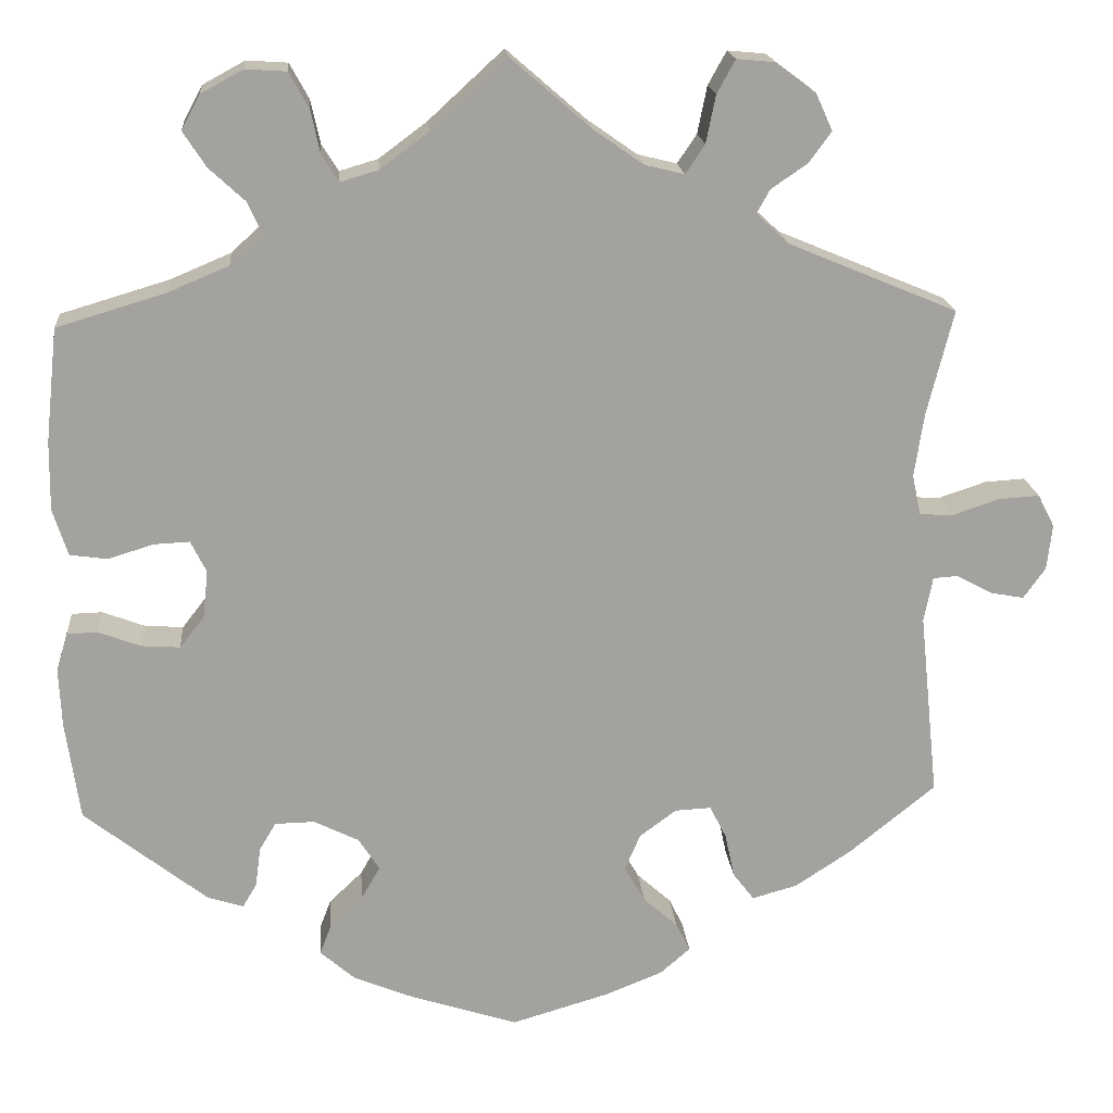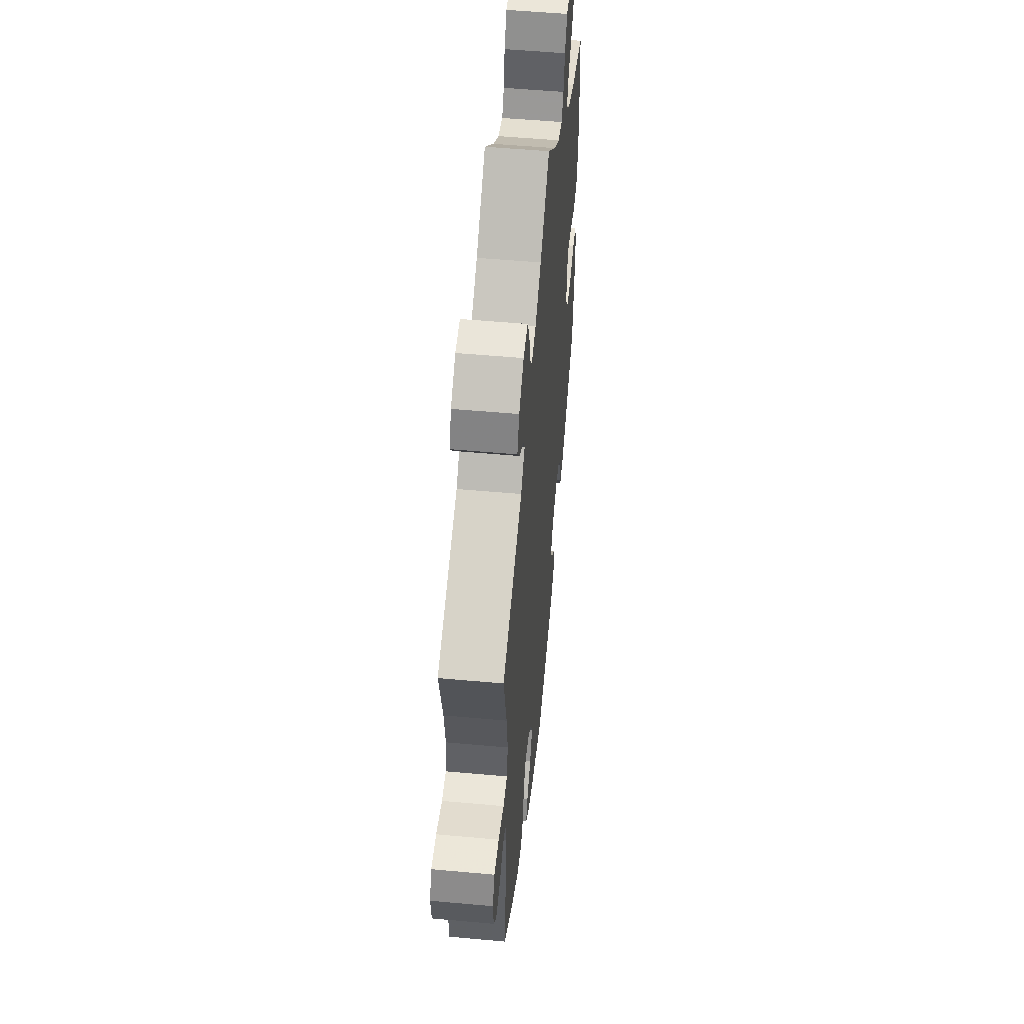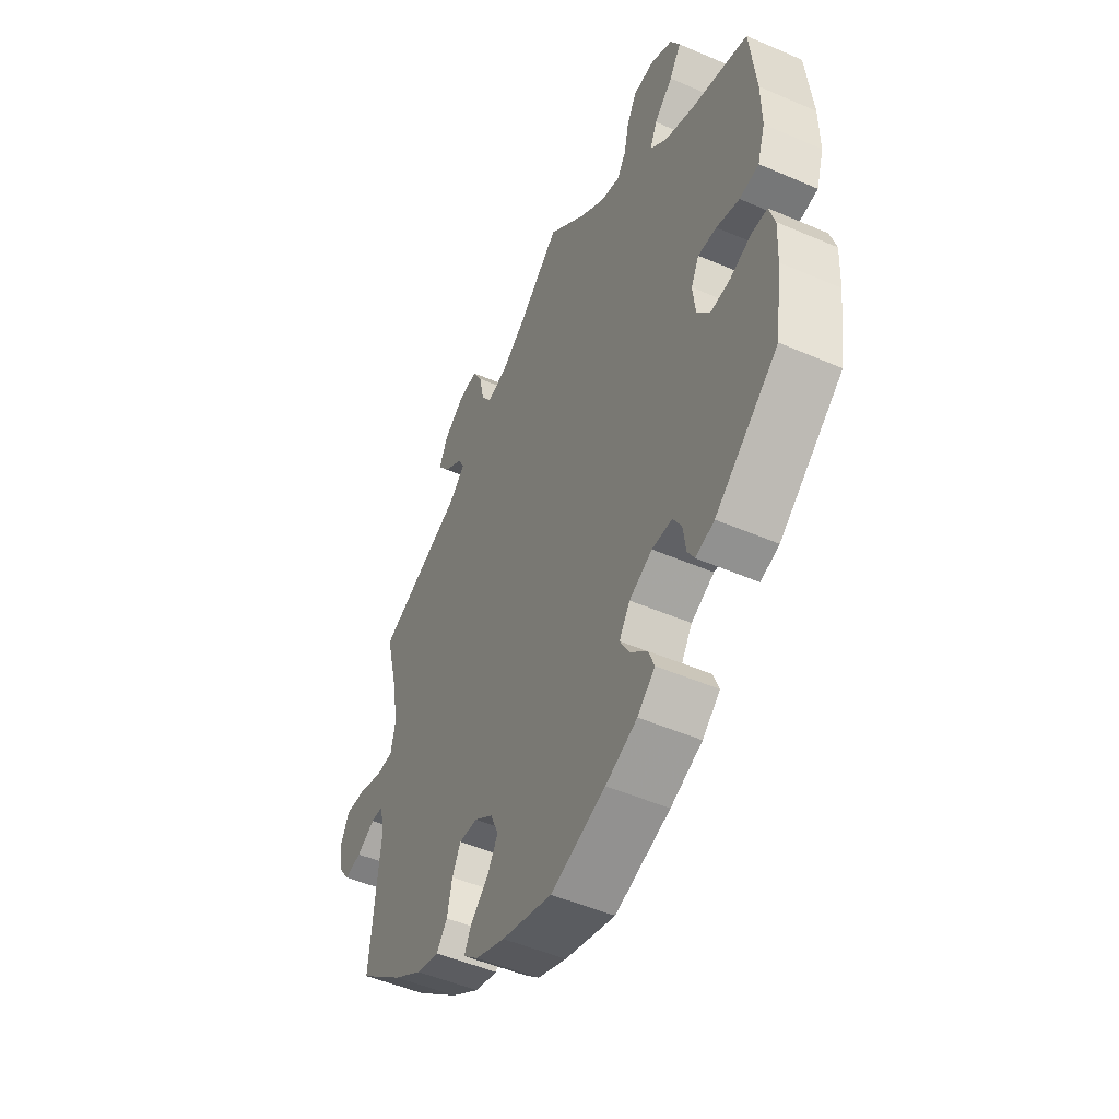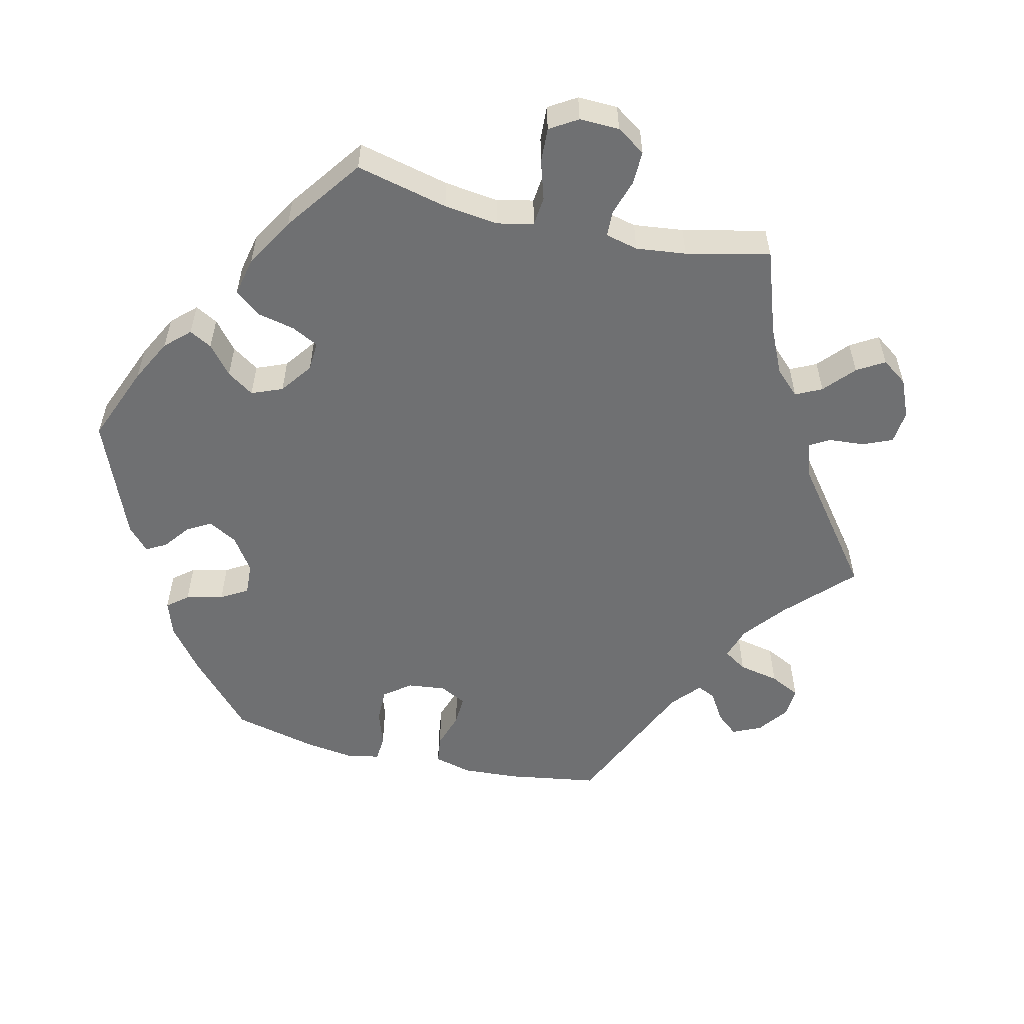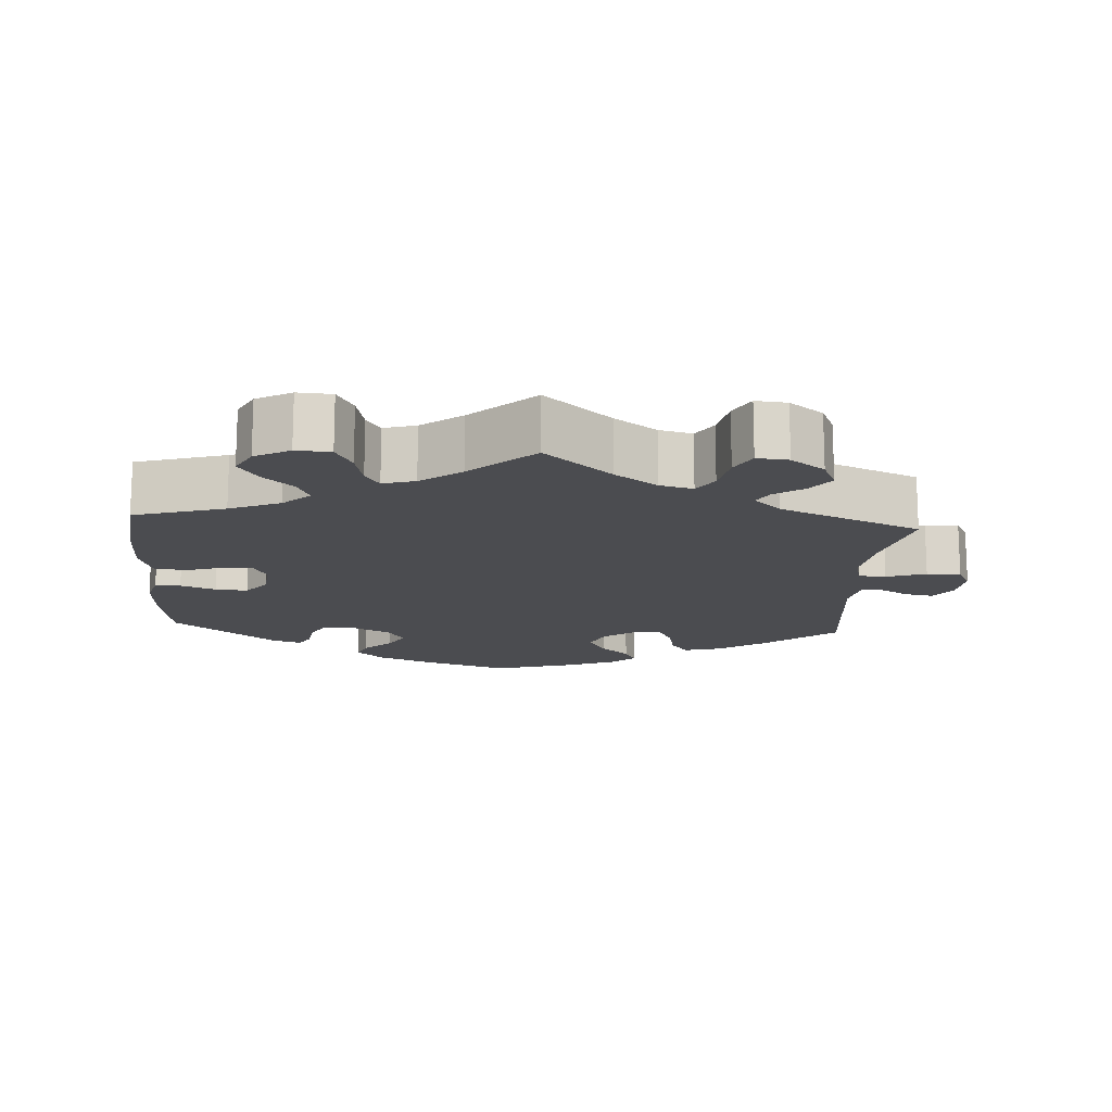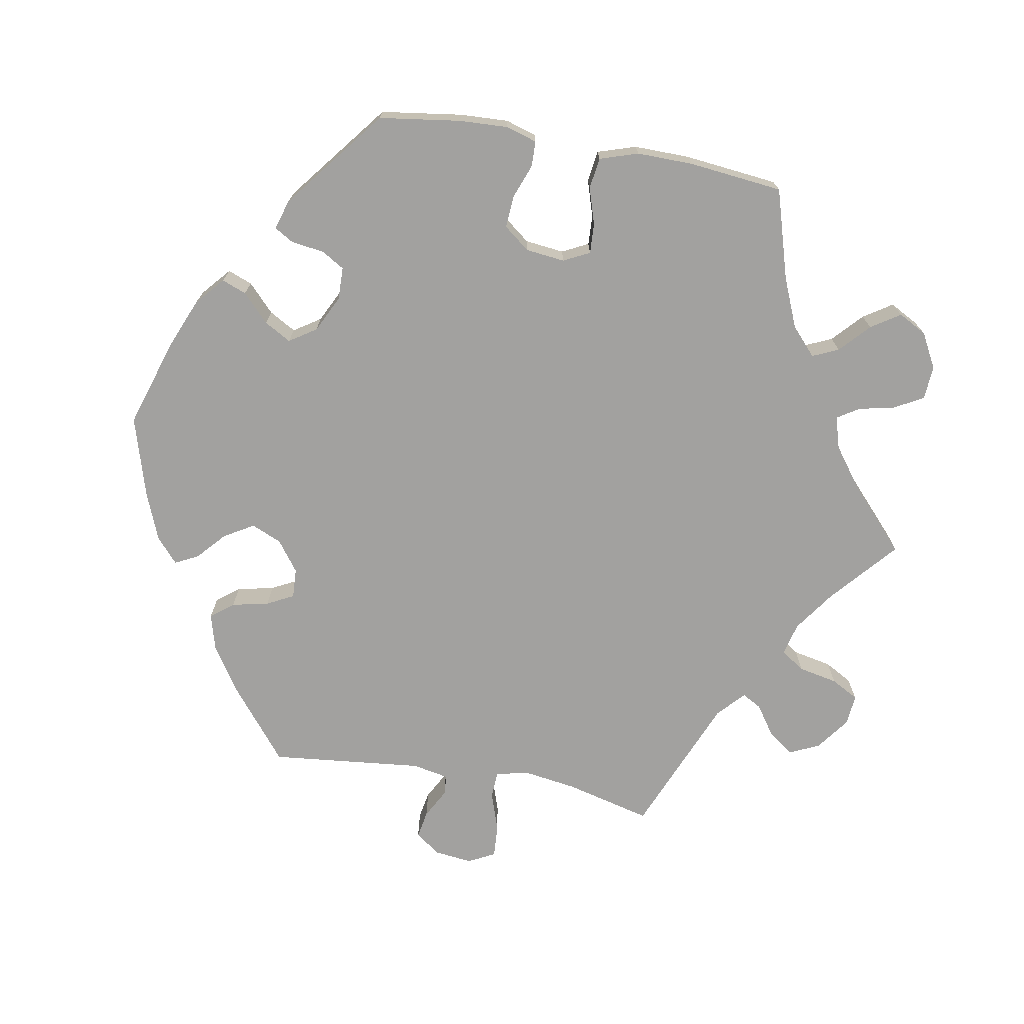
<metadata>
{"format":"obj","ext":"obj","renderer":"f3d","projection":"perspective","resolution":1024,"background":"white","views":[{"elev":17.9,"azim":-4.8,"up":"+Z"},{"elev":52.6,"azim":95.6,"up":"+Z"},{"elev":-49.6,"azim":-115.5,"up":"+Z"},{"elev":-54.8,"azim":-43.2,"up":"+Y"},{"elev":-15.2,"azim":-3.7,"up":"+Y"},{"elev":-72.2,"azim":-100.1,"up":"+Y"}]}
</metadata>
<code>
v 0.471 0.07 0.17
v 0.46 0.07 0.097
v 0.47 0.07 0.051
v 0.508 0.07 0.049
v 0.562 0.07 0.067
v 0.608 0.07 0.07
v 0.627 0.07 0.033
v 0.621 0.07 -0.019
v 0.596 0.07 -0.054
v 0.558 0.07 -0.047
v 0.517 0.07 -0.025
v 0.489 0.07 -0.027
v 0.479 0.07 -0.078
v 0.501 0.07 -0.289
v 0.402 0.07 -0.369
v 0.338 0.07 -0.411
v 0.287 0.07 -0.425
v 0.263 0.07 -0.394
v 0.252 0.07 -0.343
v 0.233 0.07 -0.306
v 0.192 0.07 -0.308
v 0.15 0.07 -0.339
v 0.132 0.07 -0.381
v 0.156 0.07 -0.422
v 0.195 0.07 -0.457
v 0.211 0.07 -0.489
v 0.177 0.07 -0.519
v 0.112 0.07 -0.545
v 0 0.07 -0.578
v -0.122 0.07 -0.539
v -0.192 0.07 -0.51
v -0.231 0.07 -0.476
v -0.218 0.07 -0.442
v -0.18 0.07 -0.406
v -0.159 0.07 -0.369
v -0.183 0.07 -0.332
v -0.234 0.07 -0.307
v -0.279 0.07 -0.308
v -0.298 0.07 -0.34
v -0.304 0.07 -0.385
v -0.32 0.07 -0.412
v -0.361 0.07 -0.399
v -0.501 0.07 -0.289
v -0.517 0.07 -0.176
v -0.52 0.07 -0.109
v -0.507 0.07 -0.066
v -0.472 0.07 -0.065
v -0.424 0.07 -0.083
v -0.38 0.07 -0.086
v -0.352 0.07 -0.05
v -0.346 0.07 0.004
v -0.364 0.07 0.04
v -0.405 0.07 0.038
v -0.456 0.07 0.022
v -0.499 0.07 0.028
v -0.516 0.07 0.081
v -0.515 0.07 0.159
v -0.501 0.07 0.289
v -0.377 0.07 0.326
v -0.308 0.07 0.355
v -0.271 0.07 0.389
v -0.287 0.07 0.425
v -0.328 0.07 0.463
v -0.354 0.07 0.503
v -0.333 0.07 0.542
v -0.285 0.07 0.568
v -0.238 0.07 0.565
v -0.216 0.07 0.525
v -0.205 0.07 0.475
v -0.186 0.07 0.445
v -0.142 0.07 0.458
v -0.087 0.07 0.499
v -0.001 0.07 0.578
v 0.09 0.07 0.499
v 0.147 0.07 0.459
v 0.192 0.07 0.448
v 0.214 0.07 0.481
v 0.225 0.07 0.535
v 0.246 0.07 0.573
v 0.289 0.07 0.569
v 0.335 0.07 0.535
v 0.354 0.07 0.493
v 0.328 0.07 0.458
v 0.287 0.07 0.43
v 0.272 0.07 0.403
v 0.309 0.07 0.369
v 0.501 0.07 0.289
v 0.471 0 0.17
v 0.46 0 0.097
v 0.47 0 0.051
v 0.508 0 0.049
v 0.562 0 0.067
v 0.608 0 0.07
v 0.627 0 0.033
v 0.621 0 -0.019
v 0.596 0 -0.054
v 0.558 0 -0.047
v 0.517 0 -0.025
v 0.489 0 -0.027
v 0.479 0 -0.078
v 0.501 0 -0.289
v 0.402 0 -0.369
v 0.338 0 -0.411
v 0.287 0 -0.425
v 0.263 0 -0.394
v 0.252 0 -0.343
v 0.233 0 -0.306
v 0.192 0 -0.308
v 0.15 0 -0.339
v 0.132 0 -0.381
v 0.156 0 -0.422
v 0.195 0 -0.457
v 0.211 0 -0.489
v 0.177 0 -0.519
v 0.112 0 -0.545
v 0 0 -0.578
v -0.122 0 -0.539
v -0.192 0 -0.51
v -0.231 0 -0.476
v -0.218 0 -0.442
v -0.18 0 -0.406
v -0.159 0 -0.369
v -0.183 0 -0.332
v -0.234 0 -0.307
v -0.279 0 -0.308
v -0.298 0 -0.34
v -0.304 0 -0.385
v -0.32 0 -0.412
v -0.361 0 -0.399
v -0.501 0 -0.289
v -0.517 0 -0.176
v -0.52 0 -0.109
v -0.507 0 -0.066
v -0.472 0 -0.065
v -0.424 0 -0.083
v -0.38 0 -0.086
v -0.352 0 -0.05
v -0.346 0 0.004
v -0.364 0 0.04
v -0.405 0 0.038
v -0.456 0 0.022
v -0.499 0 0.028
v -0.516 0 0.081
v -0.515 0 0.159
v -0.501 0 0.289
v -0.377 0 0.326
v -0.308 0 0.355
v -0.271 0 0.389
v -0.287 0 0.425
v -0.328 0 0.463
v -0.354 0 0.503
v -0.333 0 0.542
v -0.285 0 0.568
v -0.238 0 0.565
v -0.216 0 0.525
v -0.205 0 0.475
v -0.186 0 0.445
v -0.142 0 0.458
v -0.087 0 0.499
v -0.001 0 0.578
v 0.09 0 0.499
v 0.147 0 0.459
v 0.192 0 0.448
v 0.214 0 0.481
v 0.225 0 0.535
v 0.246 0 0.573
v 0.289 0 0.569
v 0.335 0 0.535
v 0.354 0 0.493
v 0.328 0 0.458
v 0.287 0 0.43
v 0.272 0 0.403
v 0.309 0 0.369
v 0.501 0 0.289
f 86 87 1
f 85 86 1 2
f 81 82 83 84
f 81 84 85
f 80 81 85
f 77 78 79 80
f 76 77 80 85
f 75 76 85 2
f 72 73 74
f 71 72 74 75
f 70 71 75 2
f 66 67 68 69
f 66 69 70
f 65 66 70
f 62 63 64 65
f 61 62 65 70
f 60 61 70 2
f 56 57 58 59
f 53 54 55 56
f 52 53 56 59
f 51 52 59 60
f 45 46 47 48
f 45 48 49
f 44 45 49
f 43 44 49
f 42 43 49 50
f 39 40 41 42
f 38 39 42 50
f 31 32 33 34
f 31 34 35
f 30 31 35
f 29 30 35
f 28 29 35 36
f 24 25 26 27
f 23 24 27 28
f 16 17 18 19
f 16 19 20
f 13 14 15 16
f 12 13 16 20
f 8 9 10 11
f 6 7 8 11
f 4 5 6 11
f 3 4 11 12
f 51 60 2 3
f 37 38 50 51
f 36 37 51 3
f 23 28 36
f 22 23 36
f 21 22 36 3
f 3 12 20 21
f 88 174 173
f 89 88 173 172
f 171 170 169 168
f 172 171 168
f 172 168 167
f 167 166 165 164
f 172 167 164 163
f 89 172 163 162
f 161 160 159
f 162 161 159 158
f 89 162 158 157
f 156 155 154 153
f 157 156 153
f 157 153 152
f 152 151 150 149
f 157 152 149 148
f 89 157 148 147
f 146 145 144 143
f 143 142 141 140
f 146 143 140 139
f 147 146 139 138
f 135 134 133 132
f 136 135 132
f 136 132 131
f 136 131 130
f 137 136 130 129
f 129 128 127 126
f 137 129 126 125
f 121 120 119 118
f 122 121 118
f 122 118 117
f 122 117 116
f 123 122 116 115
f 114 113 112 111
f 115 114 111 110
f 106 105 104 103
f 107 106 103
f 103 102 101 100
f 107 103 100 99
f 98 97 96 95
f 98 95 94 93
f 98 93 92 91
f 99 98 91 90
f 90 89 147 138
f 138 137 125 124
f 90 138 124 123
f 123 115 110
f 123 110 109
f 90 123 109 108
f 108 107 99 90
f 1 88 89 2
f 2 89 90 3
f 3 90 91 4
f 4 91 92 5
f 5 92 93 6
f 6 93 94 7
f 7 94 95 8
f 8 95 96 9
f 9 96 97 10
f 10 97 98 11
f 11 98 99 12
f 12 99 100 13
f 13 100 101 14
f 14 101 102 15
f 15 102 103 16
f 16 103 104 17
f 17 104 105 18
f 18 105 106 19
f 19 106 107 20
f 20 107 108 21
f 21 108 109 22
f 22 109 110 23
f 23 110 111 24
f 24 111 112 25
f 25 112 113 26
f 26 113 114 27
f 27 114 115 28
f 28 115 116 29
f 29 116 117 30
f 30 117 118 31
f 31 118 119 32
f 32 119 120 33
f 33 120 121 34
f 34 121 122 35
f 35 122 123 36
f 36 123 124 37
f 37 124 125 38
f 38 125 126 39
f 39 126 127 40
f 40 127 128 41
f 41 128 129 42
f 42 129 130 43
f 43 130 131 44
f 44 131 132 45
f 45 132 133 46
f 46 133 134 47
f 47 134 135 48
f 48 135 136 49
f 49 136 137 50
f 50 137 138 51
f 51 138 139 52
f 52 139 140 53
f 53 140 141 54
f 54 141 142 55
f 55 142 143 56
f 56 143 144 57
f 57 144 145 58
f 58 145 146 59
f 59 146 147 60
f 60 147 148 61
f 61 148 149 62
f 62 149 150 63
f 63 150 151 64
f 64 151 152 65
f 65 152 153 66
f 66 153 154 67
f 67 154 155 68
f 68 155 156 69
f 69 156 157 70
f 70 157 158 71
f 71 158 159 72
f 72 159 160 73
f 73 160 161 74
f 74 161 162 75
f 75 162 163 76
f 76 163 164 77
f 77 164 165 78
f 78 165 166 79
f 79 166 167 80
f 80 167 168 81
f 81 168 169 82
f 82 169 170 83
f 83 170 171 84
f 84 171 172 85
f 85 172 173 86
f 86 173 174 87
f 87 174 88 1

</code>
